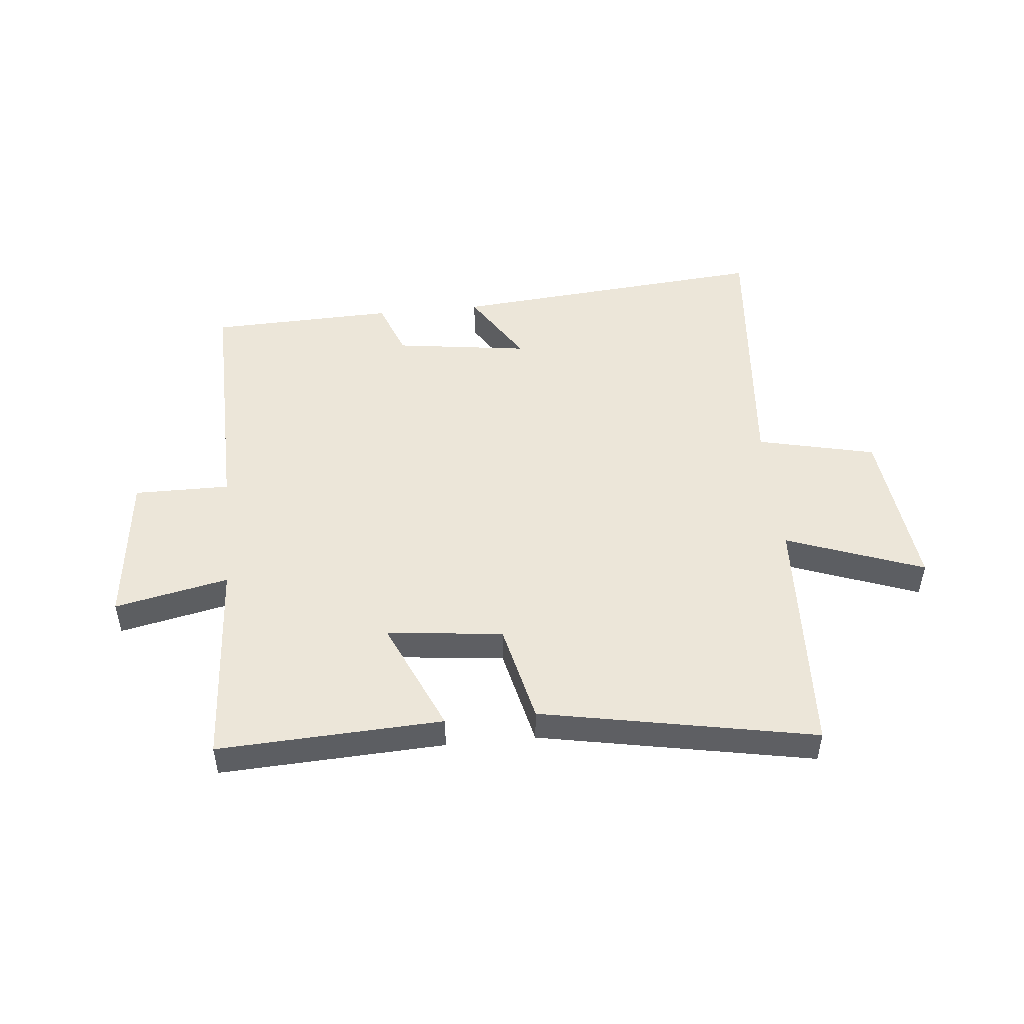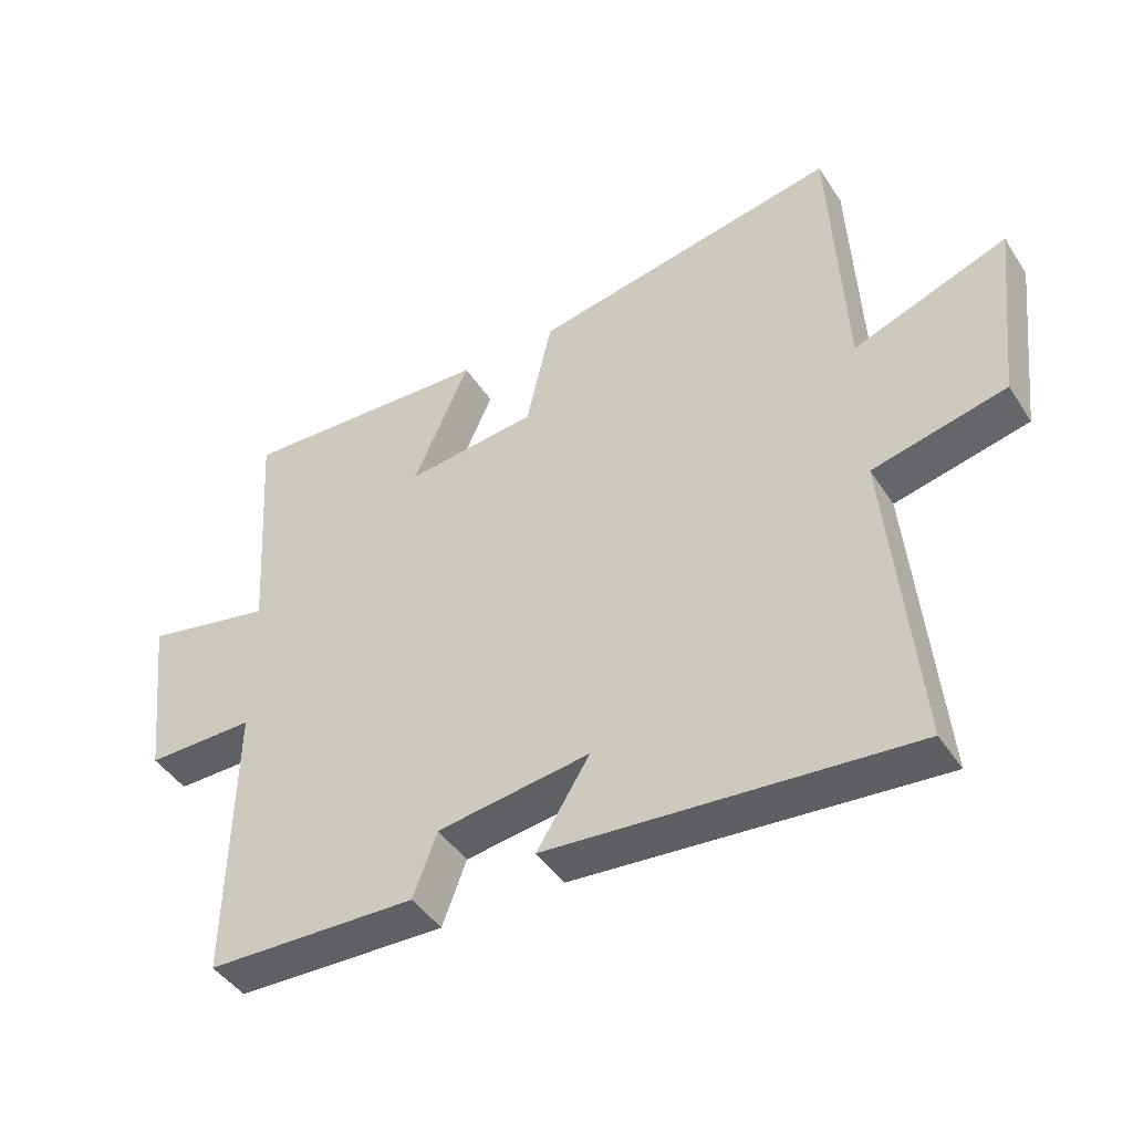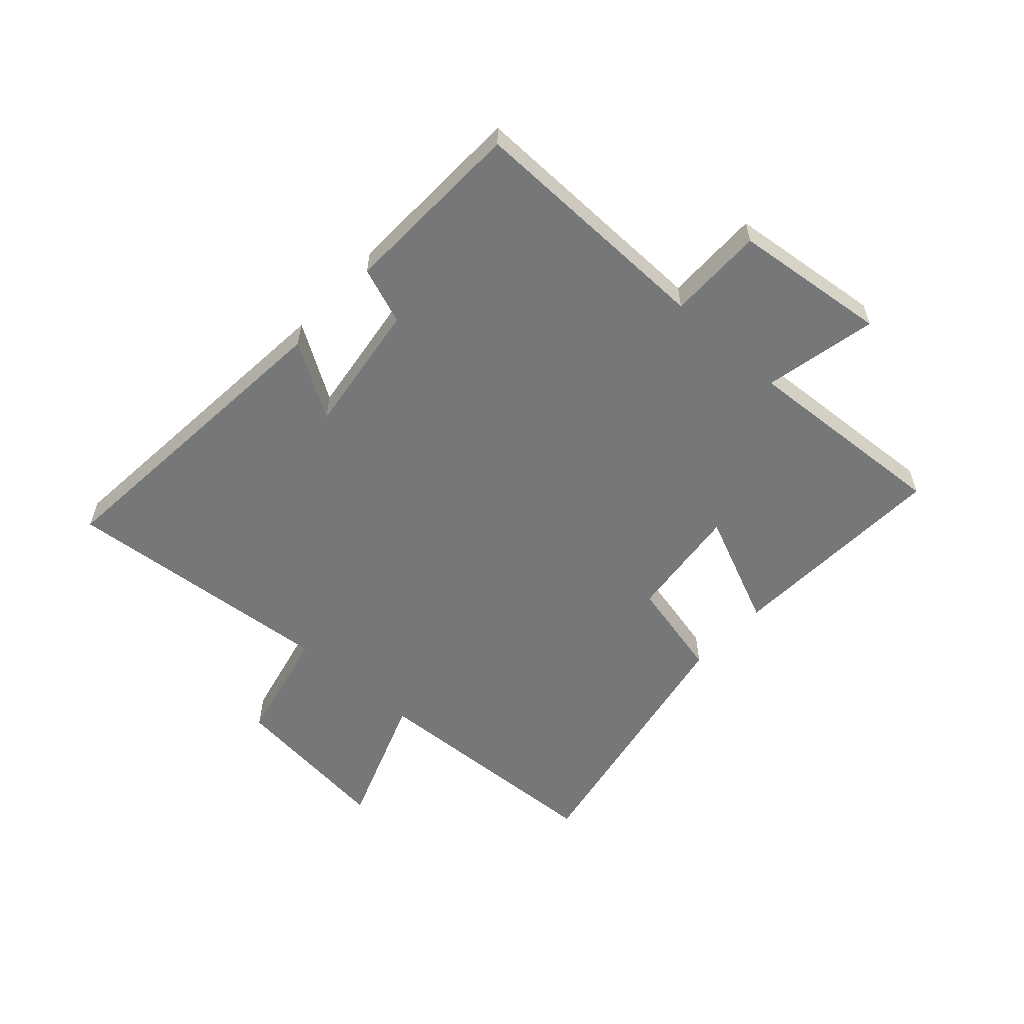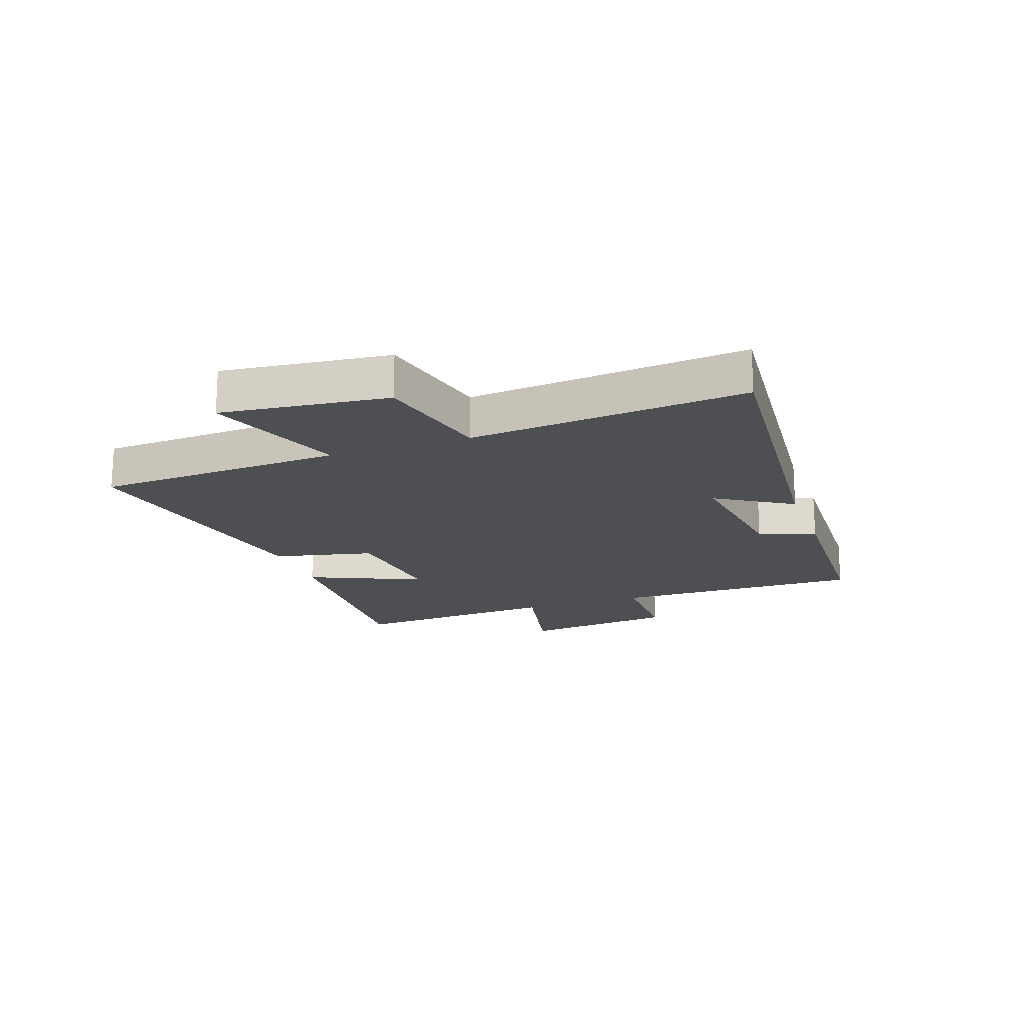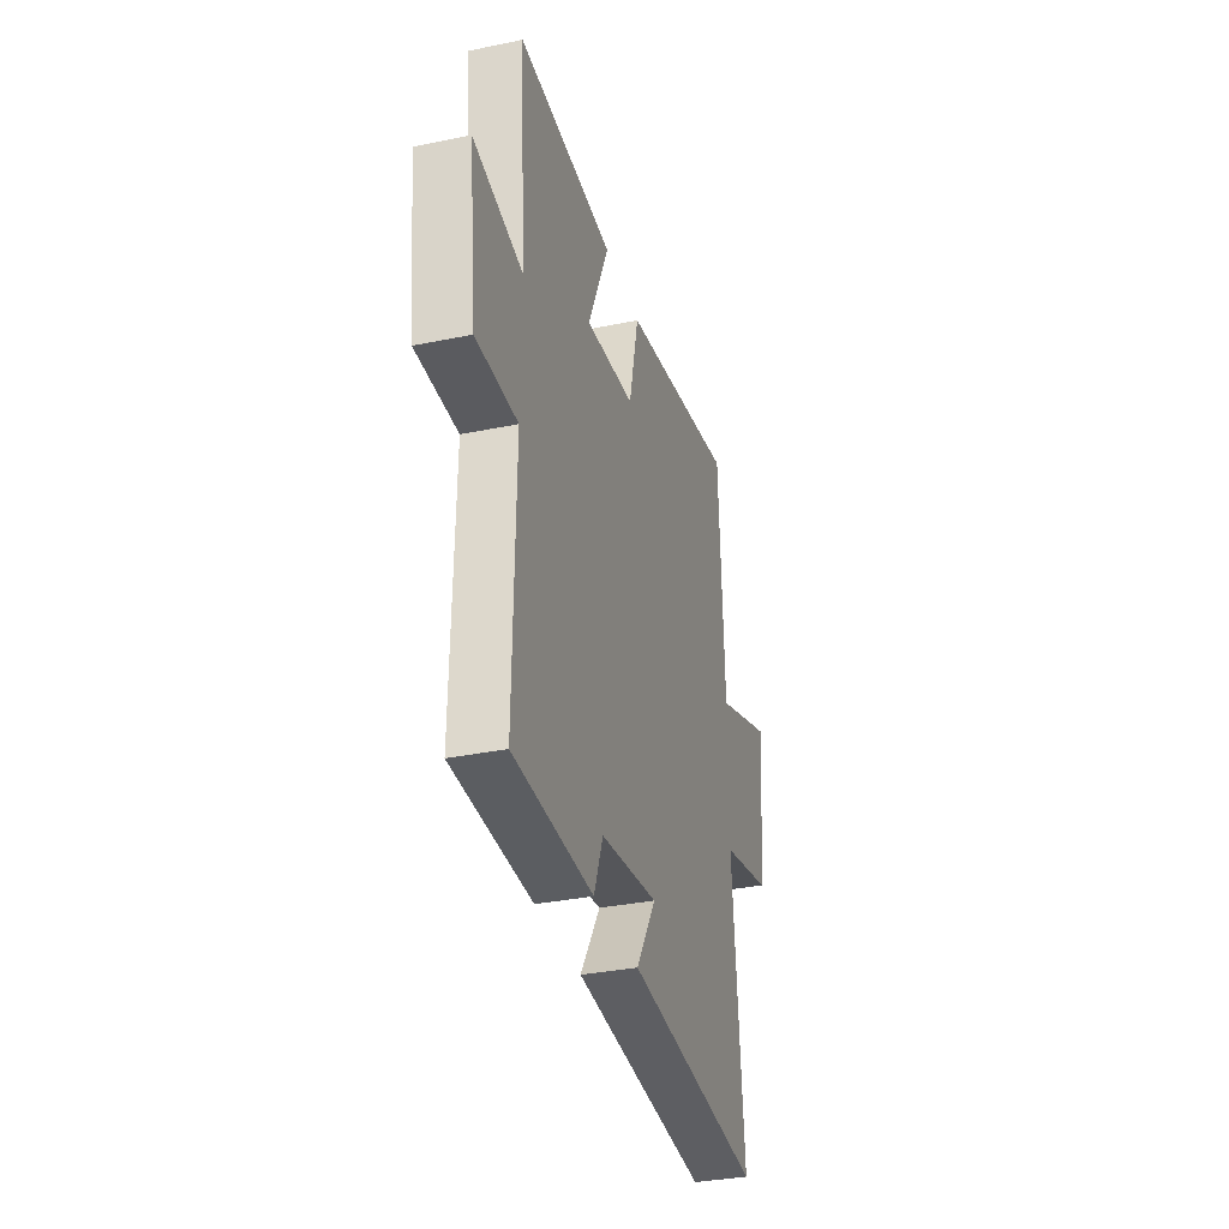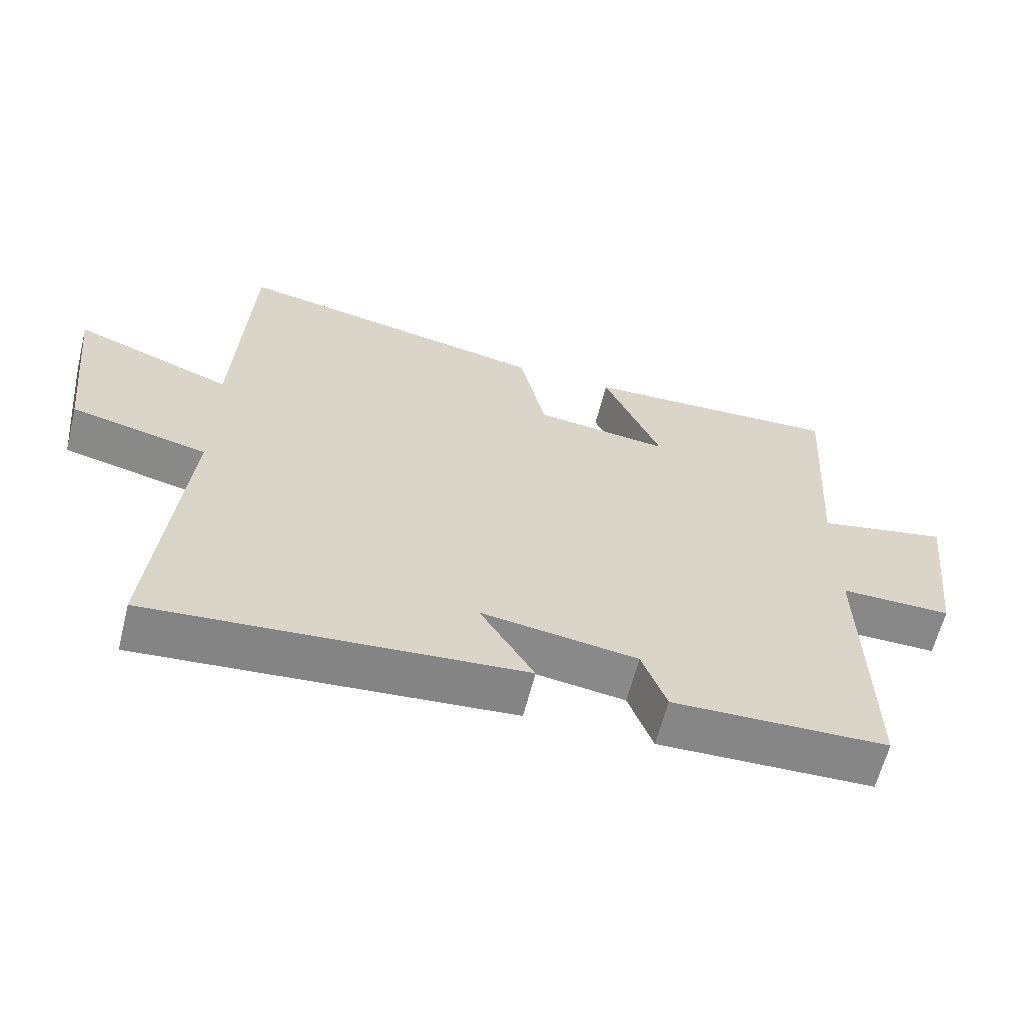
<metadata>
{"format":"obj","ext":"obj","renderer":"f3d","projection":"perspective","resolution":1024,"background":"white","views":[{"elev":48.9,"azim":-5.7,"up":"+Y"},{"elev":-44.5,"azim":30.9,"up":"+Z"},{"elev":-57.0,"azim":-132.3,"up":"+Y"},{"elev":-18.2,"azim":109.4,"up":"+Y"},{"elev":-33.7,"azim":-74.3,"up":"+Z"},{"elev":-62.4,"azim":165.9,"up":"+Z"}]}
</metadata>
<code>
v -0.507 0.07 -0.49
v -0.5 0.07 -0.062
v -0.664 0.07 -0.063
v -0.694 0.07 0.201
v -0.5 0.07 0.16
v -0.523 0.07 0.518
v -0.14 0.07 0.5
v -0.225 0.07 0.306
v -0.027 0.07 0.328
v 0.012 0.07 0.5
v 0.479 0.07 0.59
v 0.5 0.07 0.168
v 0.734 0.07 0.255
v 0.702 0.07 -0.029
v 0.5 0.07 -0.076
v 0.543 0.07 -0.547
v -0.004 0.07 -0.5
v 0.076 0.07 -0.371
v -0.154 0.07 -0.403
v -0.19 0.07 -0.5
v -0.507 0 -0.49
v -0.5 0 -0.062
v -0.664 0 -0.063
v -0.694 0 0.201
v -0.5 0 0.16
v -0.523 0 0.518
v -0.14 0 0.5
v -0.225 0 0.306
v -0.027 0 0.328
v 0.012 0 0.5
v 0.479 0 0.59
v 0.5 0 0.168
v 0.734 0 0.255
v 0.702 0 -0.029
v 0.5 0 -0.076
v 0.543 0 -0.547
v -0.004 0 -0.5
v 0.076 0 -0.371
v -0.154 0 -0.403
v -0.19 0 -0.5
f 19 20 1 2
f 18 19 2
f 15 16 17 18
f 15 18 2
f 12 13 14 15
f 11 12 15
f 10 11 15
f 9 10 15
f 8 9 15 2
f 5 6 7 8
f 5 8 2 3
f 3 4 5
f 22 21 40 39
f 22 39 38
f 38 37 36 35
f 22 38 35
f 35 34 33 32
f 35 32 31
f 35 31 30
f 35 30 29
f 22 35 29 28
f 28 27 26 25
f 23 22 28 25
f 25 24 23
f 1 21 22 2
f 2 22 23 3
f 3 23 24 4
f 4 24 25 5
f 5 25 26 6
f 6 26 27 7
f 7 27 28 8
f 8 28 29 9
f 9 29 30 10
f 10 30 31 11
f 11 31 32 12
f 12 32 33 13
f 13 33 34 14
f 14 34 35 15
f 15 35 36 16
f 16 36 37 17
f 17 37 38 18
f 18 38 39 19
f 19 39 40 20
f 20 40 21 1

</code>
